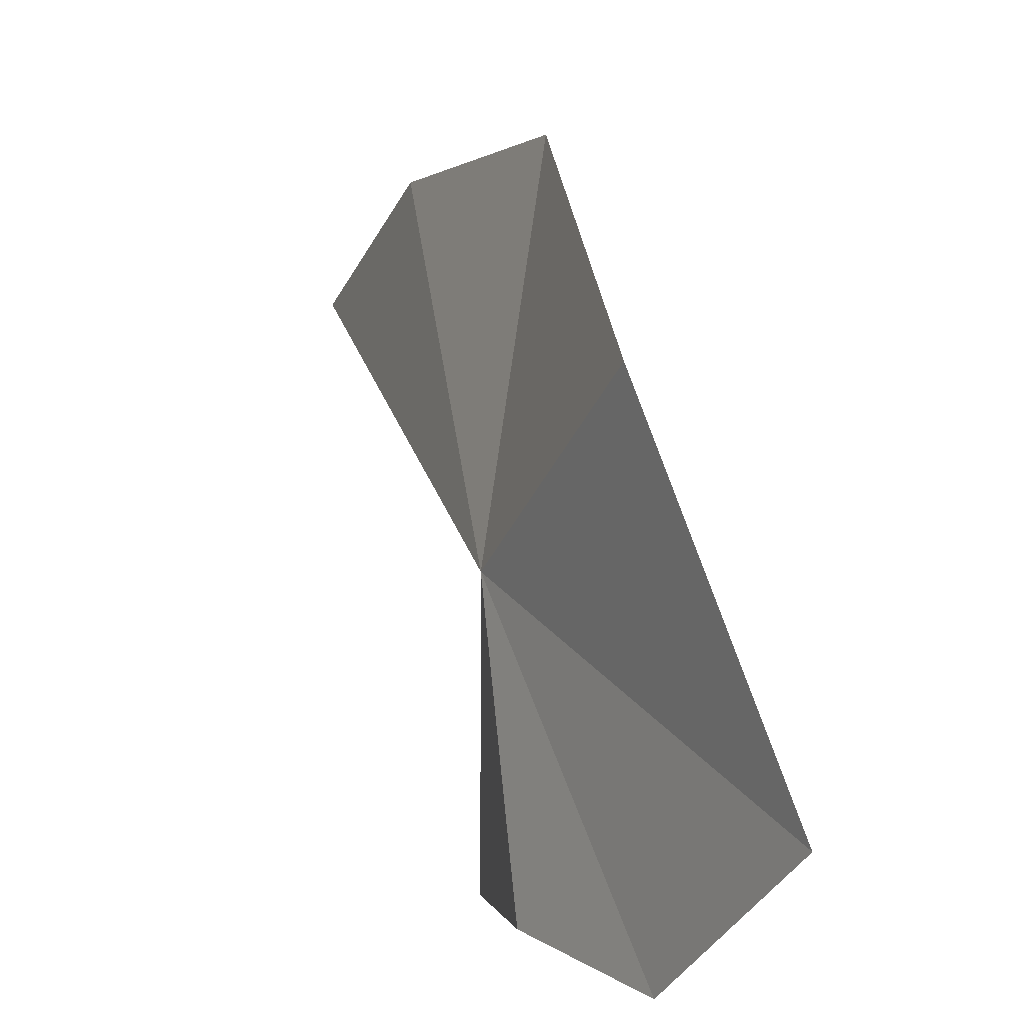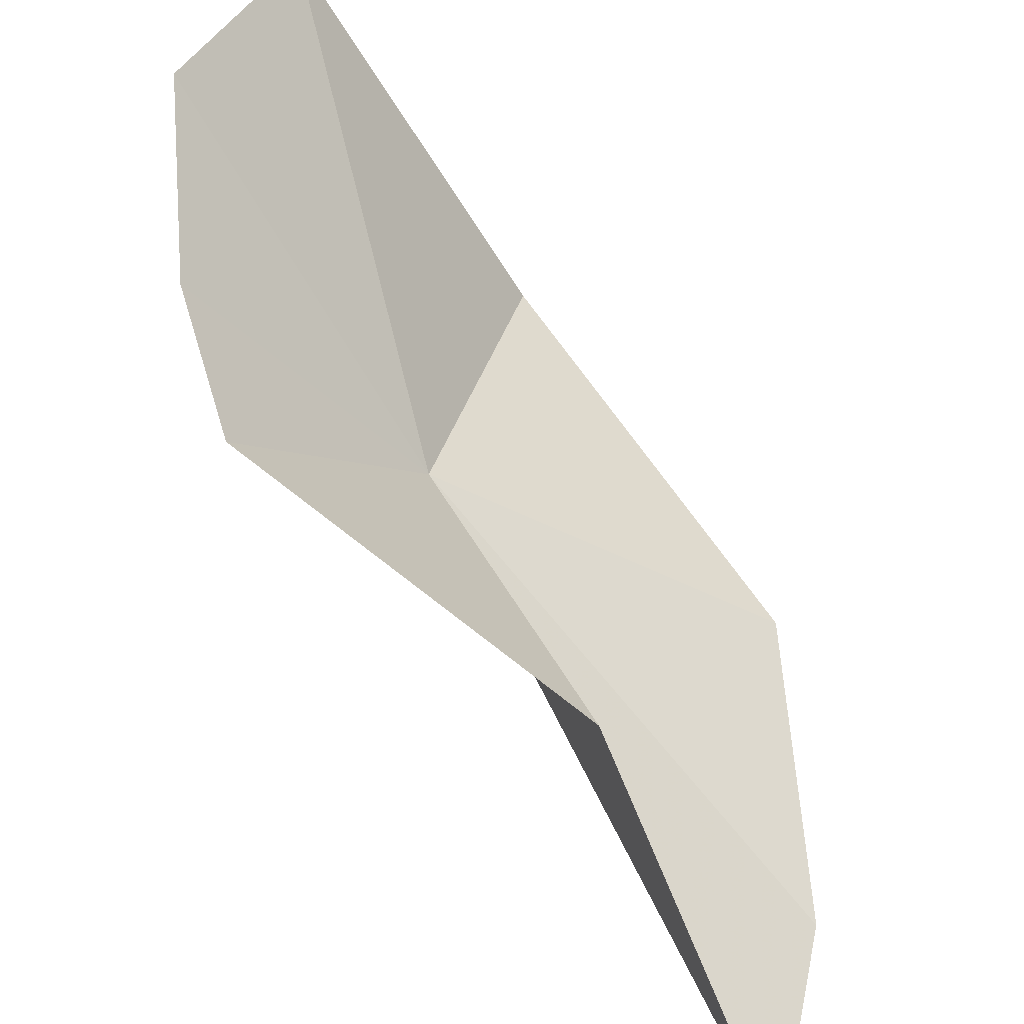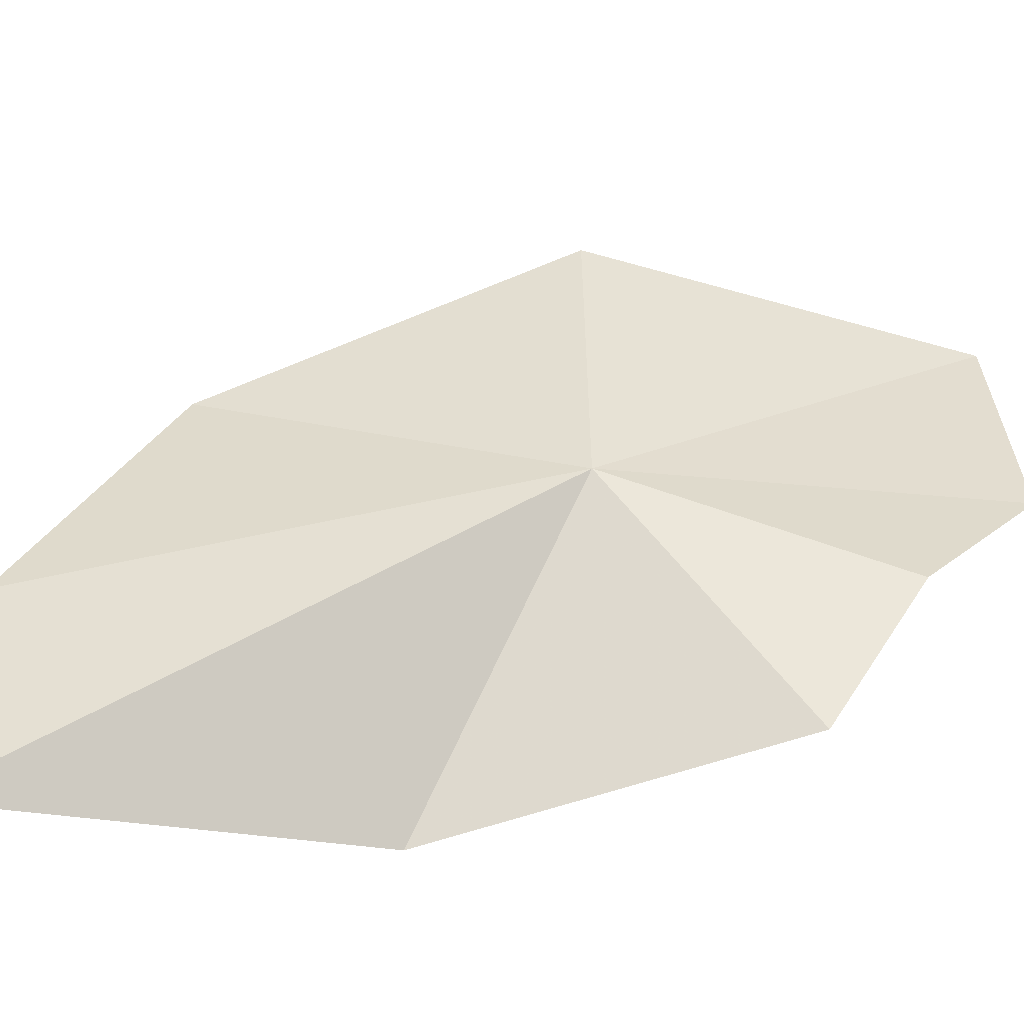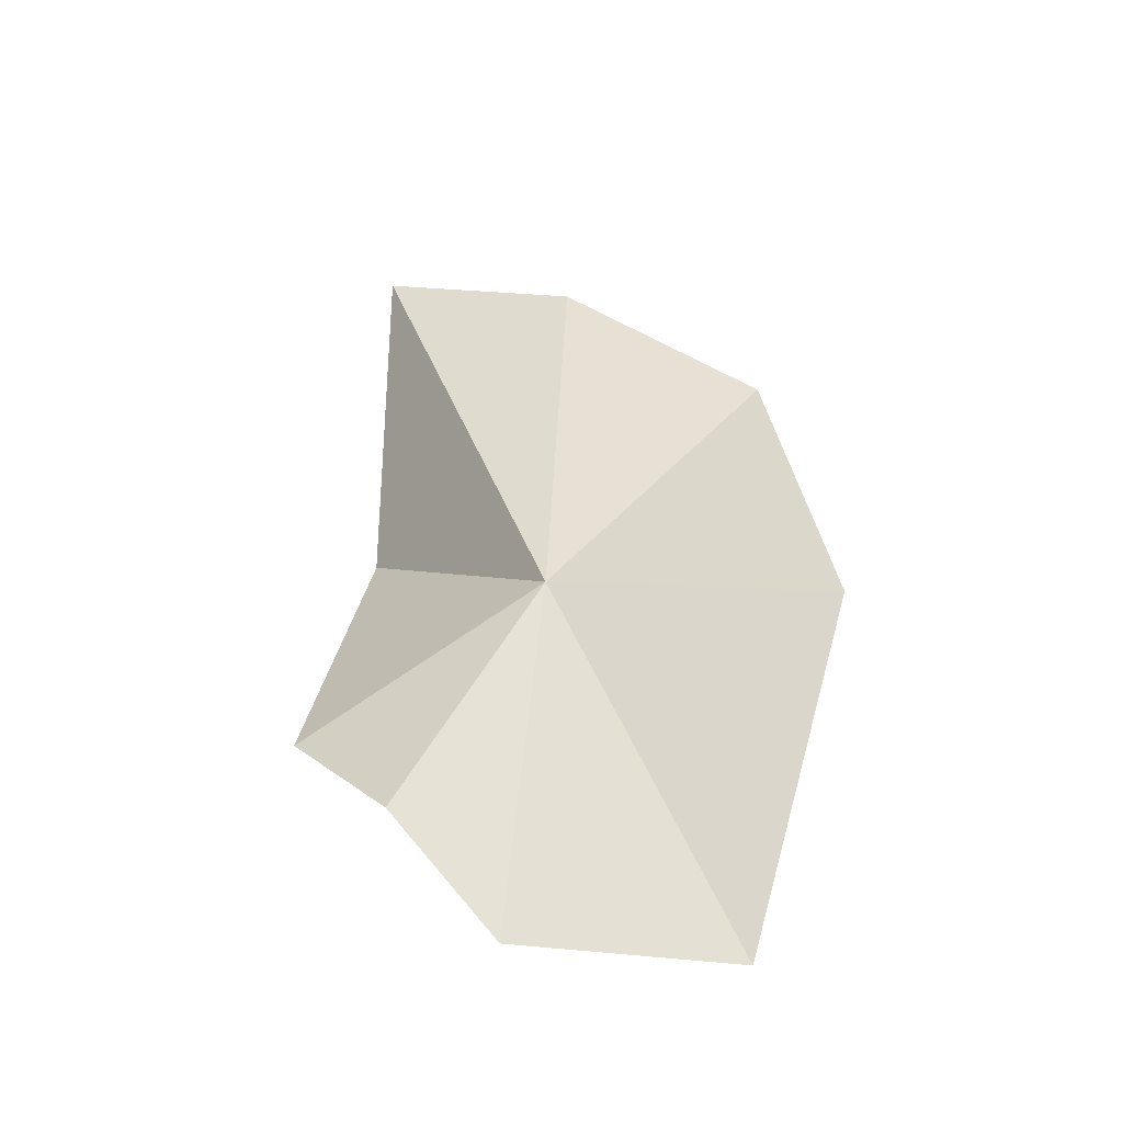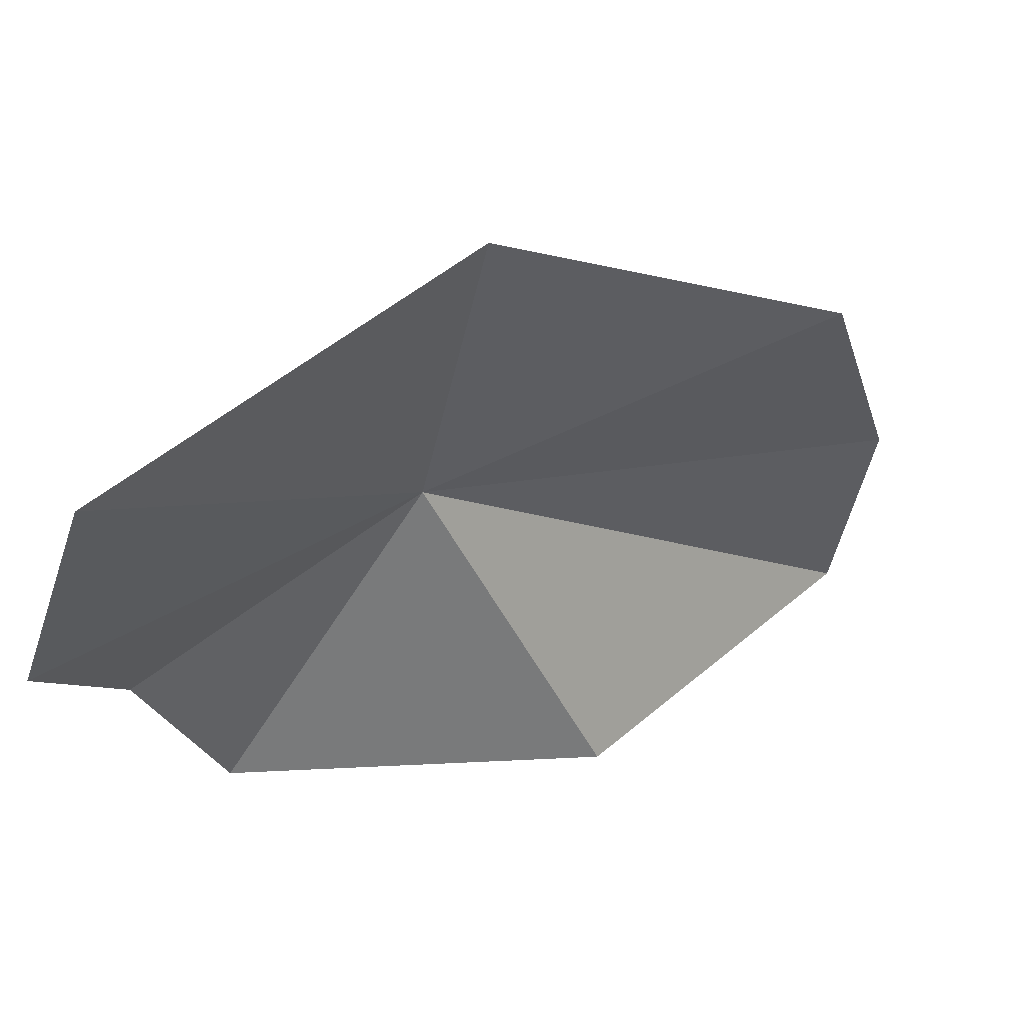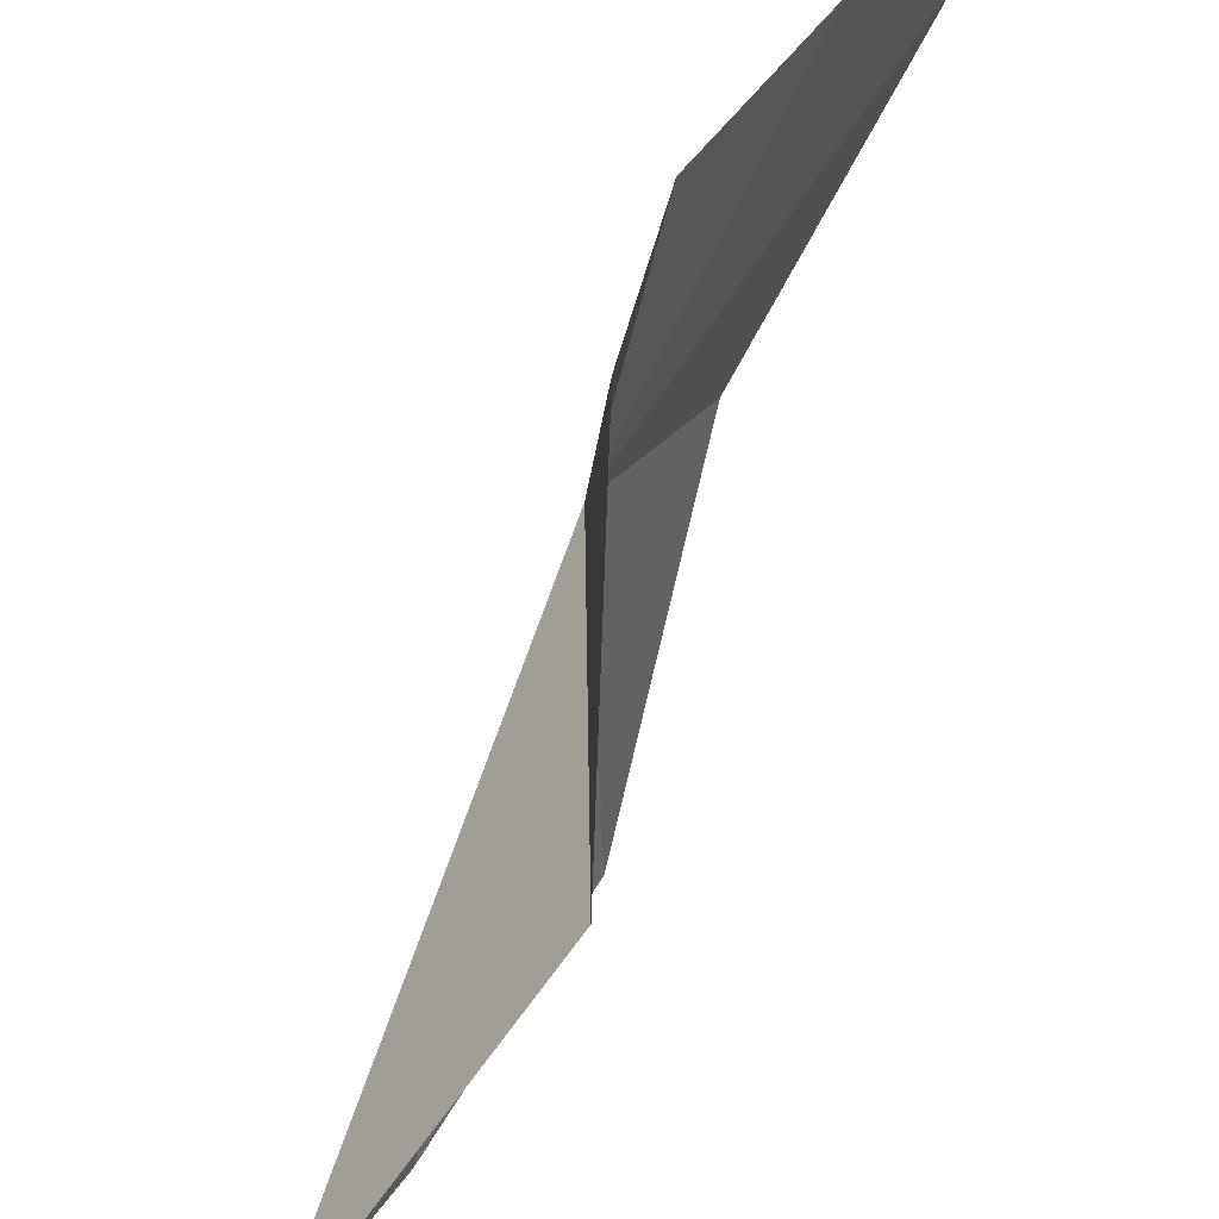
<metadata>
{"format":"obj","ext":"obj","renderer":"f3d","projection":"perspective","resolution":1024,"background":"white","views":[{"elev":59.8,"azim":147.8,"up":"+Y"},{"elev":-69.1,"azim":-161.9,"up":"+Y"},{"elev":-27.9,"azim":64.6,"up":"+Y"},{"elev":-21.0,"azim":126.3,"up":"+Z"},{"elev":35.0,"azim":-145.6,"up":"+Y"},{"elev":-66.1,"azim":141.3,"up":"+Y"}]}
</metadata>
<code>
v 17.7 -12.68 47.69
v 9.88 -8.795 56.75
v 14.43 -3.161 46.25
v 20.98 -20.8 42.6
v 21.63 -16.07 39.61
v 11.11 -16.59 62.54
v 13.38 -23.74 64.32
v 14.3 -23.29 51.63
v 20.55 -12.25 35.02
v 17.27 -5.304 34.08
f 1 3 2
f 1 4 5
f 1 2 6
f 1 6 7
f 1 7 8
f 1 5 9
f 1 8 4
f 1 9 10
f 1 10 3

</code>
